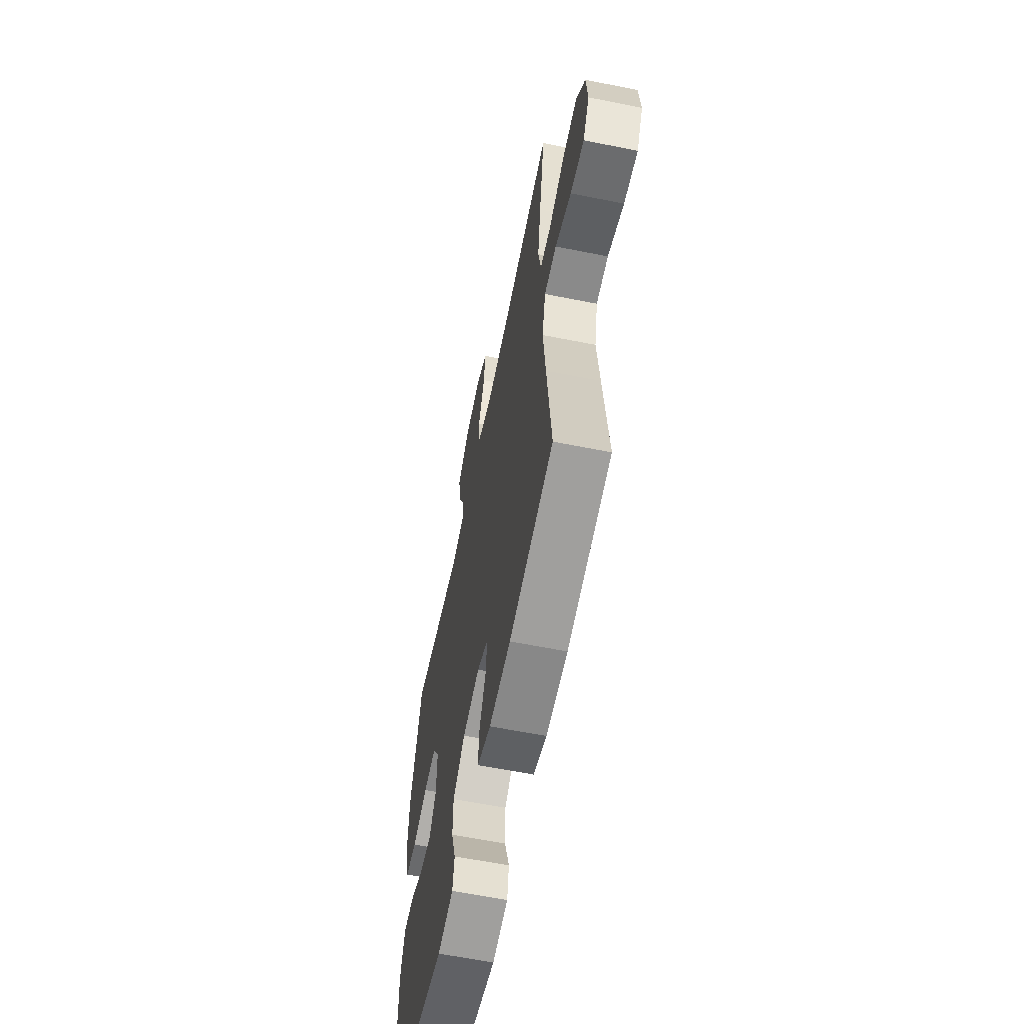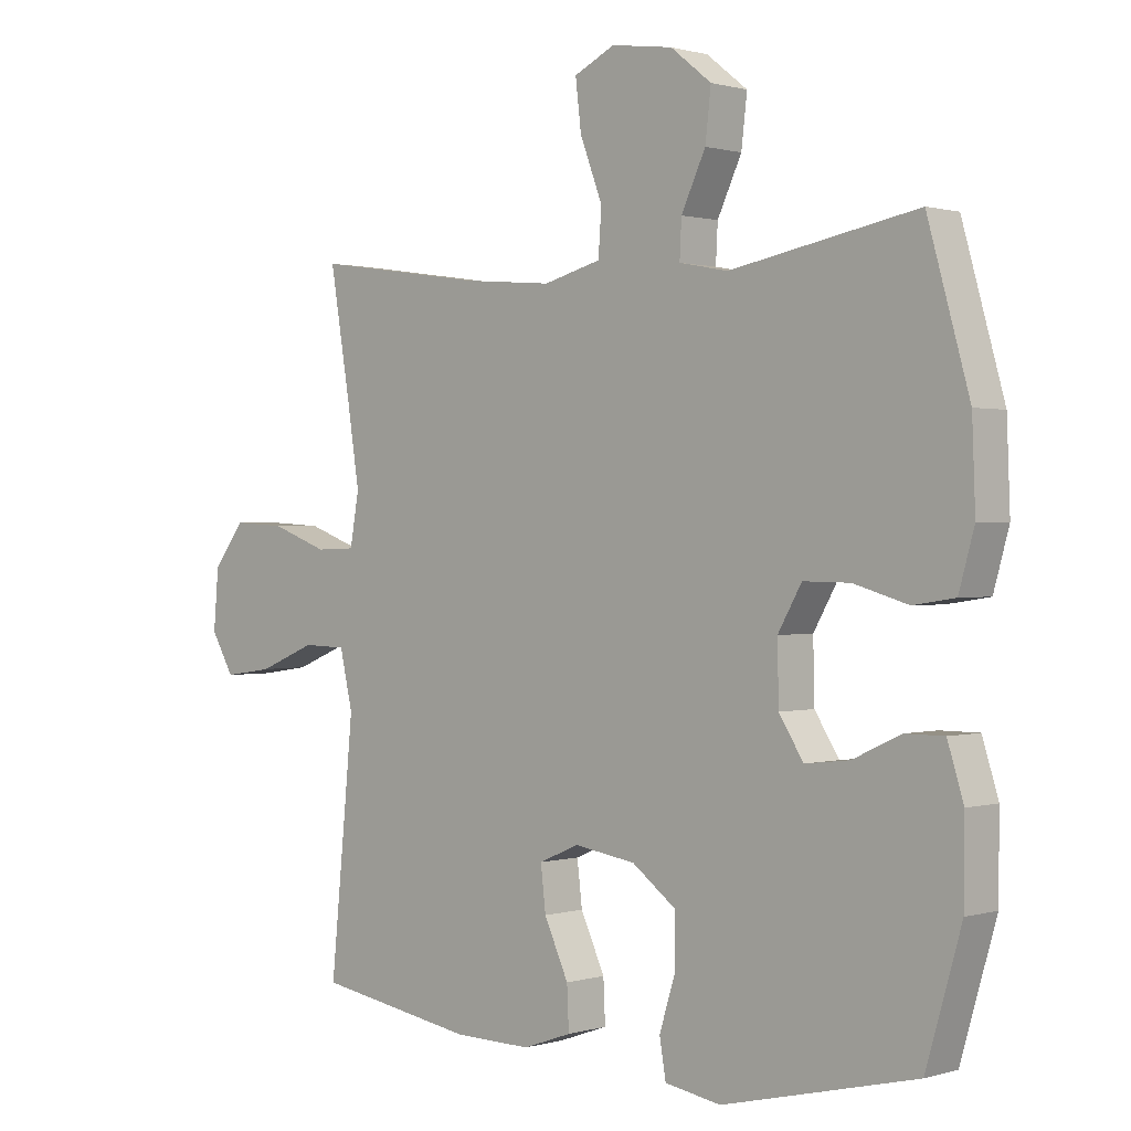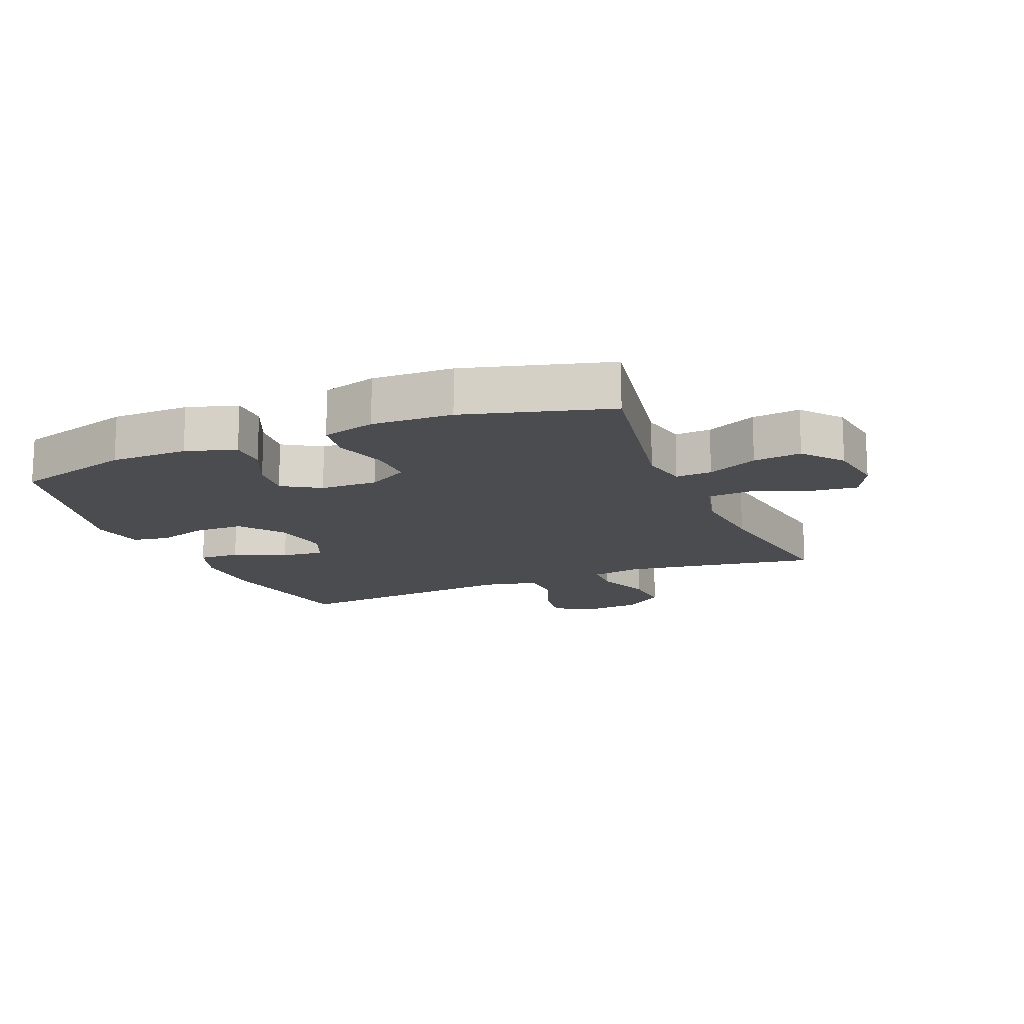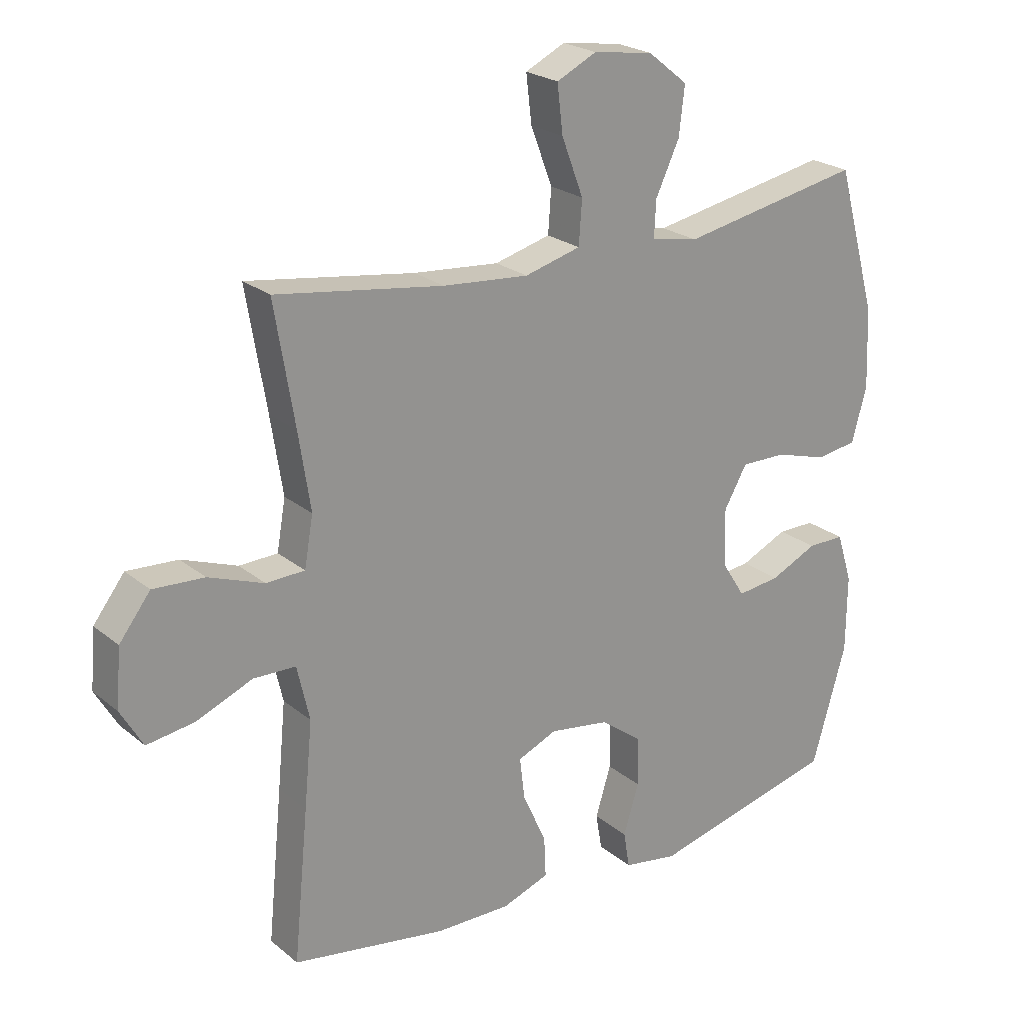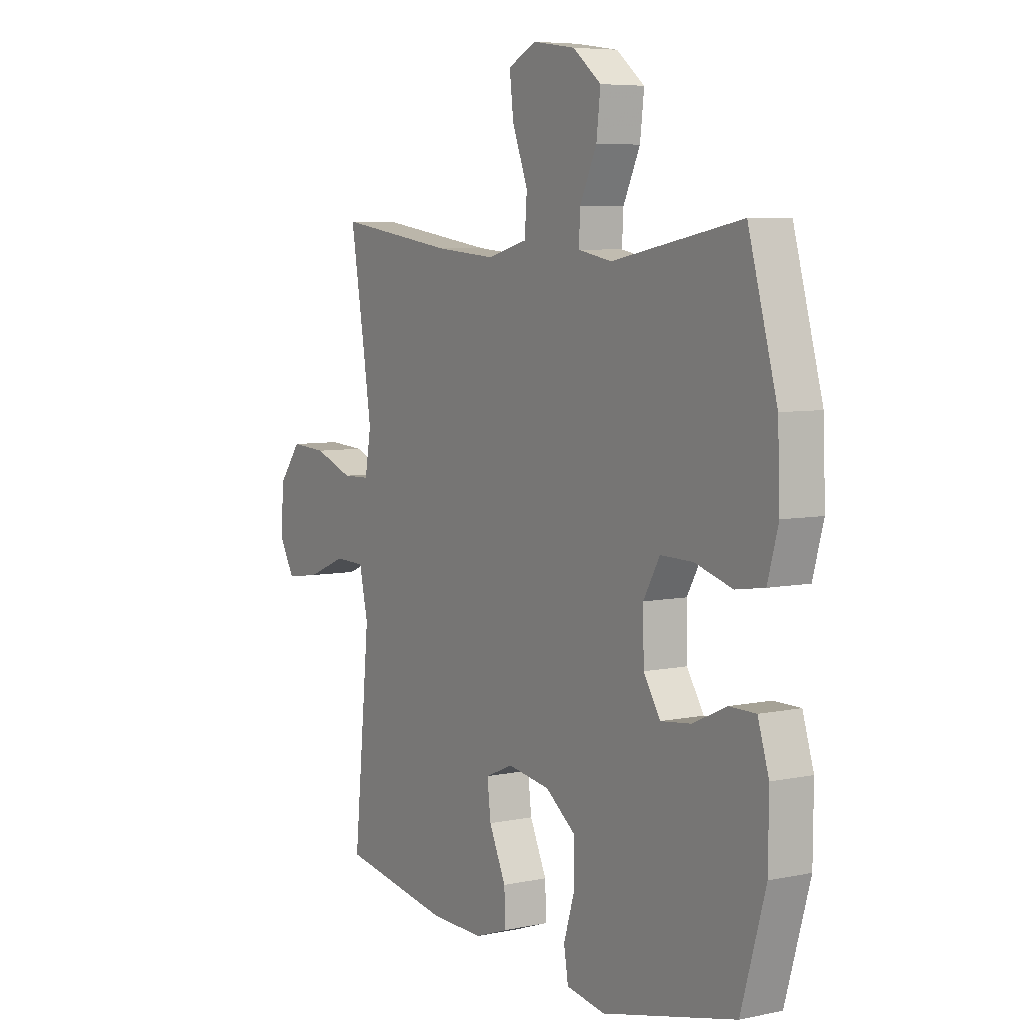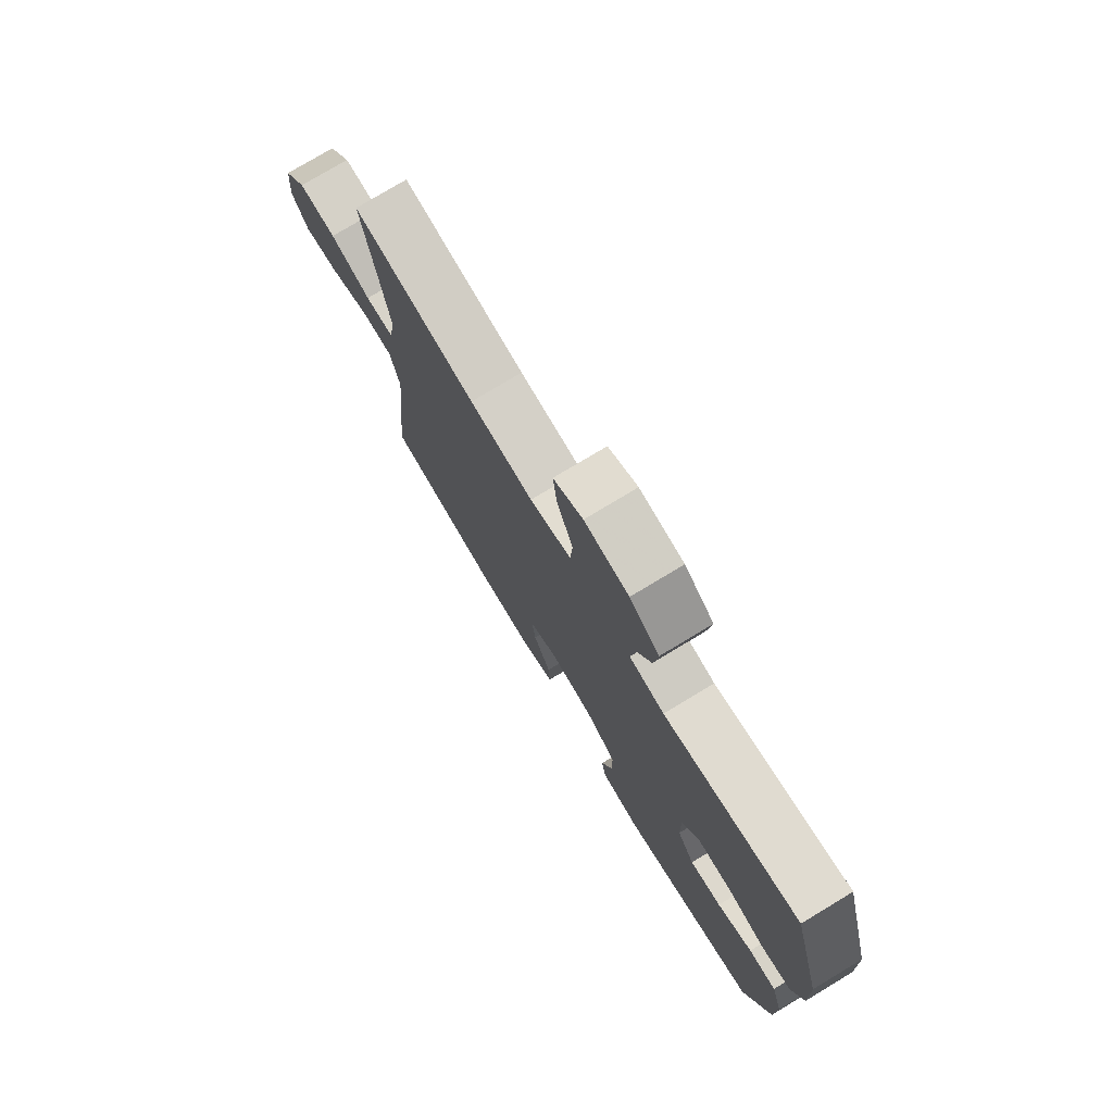
<metadata>
{"format":"obj","ext":"obj","renderer":"f3d","projection":"perspective","resolution":1024,"background":"white","views":[{"elev":-61.7,"azim":78.5,"up":"+Z"},{"elev":0.7,"azim":-137.3,"up":"+Z"},{"elev":-14.8,"azim":-67.3,"up":"+Y"},{"elev":23.1,"azim":143.5,"up":"+Z"},{"elev":6.3,"azim":-122.1,"up":"+Z"},{"elev":76.6,"azim":-121.1,"up":"+Z"}]}
</metadata>
<code>
v -0.5 0.07 0.5
v -0.208 0.07 0.445
v -0.132 0.07 0.46
v -0.135 0.07 0.518
v -0.173 0.07 0.599
v -0.182 0.07 0.676
v -0.118 0.07 0.727
v -0.022 0.07 0.741
v 0.042 0.07 0.71
v 0.033 0.07 0.634
v -0.002 0.07 0.542
v 0.003 0.07 0.472
v 0.093 0.07 0.448
v 0.231 0.07 0.46
v 0.5 0.07 0.5
v 0.468 0.07 0.308
v 0.449 0.07 0.185
v 0.463 0.07 0.105
v 0.525 0.07 0.103
v 0.614 0.07 0.136
v 0.696 0.07 0.141
v 0.746 0.07 0.076
v 0.754 0.07 -0.017
v 0.718 0.07 -0.079
v 0.641 0.07 -0.068
v 0.551 0.07 -0.031
v 0.483 0.07 -0.033
v 0.463 0.07 -0.121
v 0.476 0.07 -0.257
v 0.5 0.07 -0.5
v 0.251 0.07 -0.542
v 0.13 0.07 -0.544
v 0.054 0.07 -0.517
v 0.057 0.07 -0.451
v 0.095 0.07 -0.368
v 0.103 0.07 -0.3
v 0.04 0.07 -0.273
v -0.056 0.07 -0.288
v -0.124 0.07 -0.339
v -0.125 0.07 -0.418
v -0.1 0.07 -0.499
v -0.11 0.07 -0.558
v -0.198 0.07 -0.573
v -0.5 0.07 -0.5
v -0.555 0.07 -0.309
v -0.556 0.07 -0.185
v -0.531 0.07 -0.105
v -0.471 0.07 -0.105
v -0.395 0.07 -0.14
v -0.326 0.07 -0.148
v -0.288 0.07 -0.088
v -0.286 0.07 0.004
v -0.323 0.07 0.069
v -0.396 0.07 0.068
v -0.481 0.07 0.043
v -0.546 0.07 0.053
v -0.57 0.07 0.139
v -0.565 0.07 0.268
v -0.5 0 0.5
v -0.208 0 0.445
v -0.132 0 0.46
v -0.135 0 0.518
v -0.173 0 0.599
v -0.182 0 0.676
v -0.118 0 0.727
v -0.022 0 0.741
v 0.042 0 0.71
v 0.033 0 0.634
v -0.002 0 0.542
v 0.003 0 0.472
v 0.093 0 0.448
v 0.231 0 0.46
v 0.5 0 0.5
v 0.468 0 0.308
v 0.449 0 0.185
v 0.463 0 0.105
v 0.525 0 0.103
v 0.614 0 0.136
v 0.696 0 0.141
v 0.746 0 0.076
v 0.754 0 -0.017
v 0.718 0 -0.079
v 0.641 0 -0.068
v 0.551 0 -0.031
v 0.483 0 -0.033
v 0.463 0 -0.121
v 0.476 0 -0.257
v 0.5 0 -0.5
v 0.251 0 -0.542
v 0.13 0 -0.544
v 0.054 0 -0.517
v 0.057 0 -0.451
v 0.095 0 -0.368
v 0.103 0 -0.3
v 0.04 0 -0.273
v -0.056 0 -0.288
v -0.124 0 -0.339
v -0.125 0 -0.418
v -0.1 0 -0.499
v -0.11 0 -0.558
v -0.198 0 -0.573
v -0.5 0 -0.5
v -0.555 0 -0.309
v -0.556 0 -0.185
v -0.531 0 -0.105
v -0.471 0 -0.105
v -0.395 0 -0.14
v -0.326 0 -0.148
v -0.288 0 -0.088
v -0.286 0 0.004
v -0.323 0 0.069
v -0.396 0 0.068
v -0.481 0 0.043
v -0.546 0 0.053
v -0.57 0 0.139
v -0.565 0 0.268
f 58 1 2
f 57 58 2
f 56 57 2
f 55 56 2
f 54 55 2
f 53 54 2 3
f 52 53 3
f 51 52 3
f 47 48 49
f 46 47 49
f 45 46 49
f 44 45 49
f 43 44 49
f 42 43 49
f 41 42 49
f 40 41 49
f 39 40 49 50
f 38 39 50 51
f 33 34 35
f 32 33 35
f 31 32 35
f 30 31 35
f 29 30 35
f 28 29 35 36
f 27 28 36 37
f 24 25 26
f 23 24 26
f 22 23 26
f 21 22 26
f 20 21 26
f 19 20 26
f 18 19 26 27
f 38 51 3
f 37 38 3
f 27 37 3
f 18 27 3
f 17 18 3
f 9 10 11
f 8 9 11
f 7 8 11
f 6 7 11
f 5 6 11
f 4 5 11
f 4 11 12
f 3 4 12
f 17 3 12
f 16 17 12
f 14 15 16
f 13 14 16
f 12 13 16
f 60 59 116
f 60 116 115
f 60 115 114
f 60 114 113
f 60 113 112
f 61 60 112 111
f 61 111 110
f 61 110 109
f 107 106 105
f 107 105 104
f 107 104 103
f 107 103 102
f 107 102 101
f 107 101 100
f 107 100 99
f 107 99 98
f 108 107 98 97
f 109 108 97 96
f 93 92 91
f 93 91 90
f 93 90 89
f 93 89 88
f 93 88 87
f 94 93 87 86
f 95 94 86 85
f 84 83 82
f 84 82 81
f 84 81 80
f 84 80 79
f 84 79 78
f 84 78 77
f 85 84 77 76
f 61 109 96
f 61 96 95
f 61 95 85
f 61 85 76
f 61 76 75
f 69 68 67
f 69 67 66
f 69 66 65
f 69 65 64
f 69 64 63
f 69 63 62
f 70 69 62
f 70 62 61
f 70 61 75
f 70 75 74
f 74 73 72
f 74 72 71
f 74 71 70
f 1 59 60 2
f 2 60 61 3
f 3 61 62 4
f 4 62 63 5
f 5 63 64 6
f 6 64 65 7
f 7 65 66 8
f 8 66 67 9
f 9 67 68 10
f 10 68 69 11
f 11 69 70 12
f 12 70 71 13
f 13 71 72 14
f 14 72 73 15
f 15 73 74 16
f 16 74 75 17
f 17 75 76 18
f 18 76 77 19
f 19 77 78 20
f 20 78 79 21
f 21 79 80 22
f 22 80 81 23
f 23 81 82 24
f 24 82 83 25
f 25 83 84 26
f 26 84 85 27
f 27 85 86 28
f 28 86 87 29
f 29 87 88 30
f 30 88 89 31
f 31 89 90 32
f 32 90 91 33
f 33 91 92 34
f 34 92 93 35
f 35 93 94 36
f 36 94 95 37
f 37 95 96 38
f 38 96 97 39
f 39 97 98 40
f 40 98 99 41
f 41 99 100 42
f 42 100 101 43
f 43 101 102 44
f 44 102 103 45
f 45 103 104 46
f 46 104 105 47
f 47 105 106 48
f 48 106 107 49
f 49 107 108 50
f 50 108 109 51
f 51 109 110 52
f 52 110 111 53
f 53 111 112 54
f 54 112 113 55
f 55 113 114 56
f 56 114 115 57
f 57 115 116 58
f 58 116 59 1

</code>
